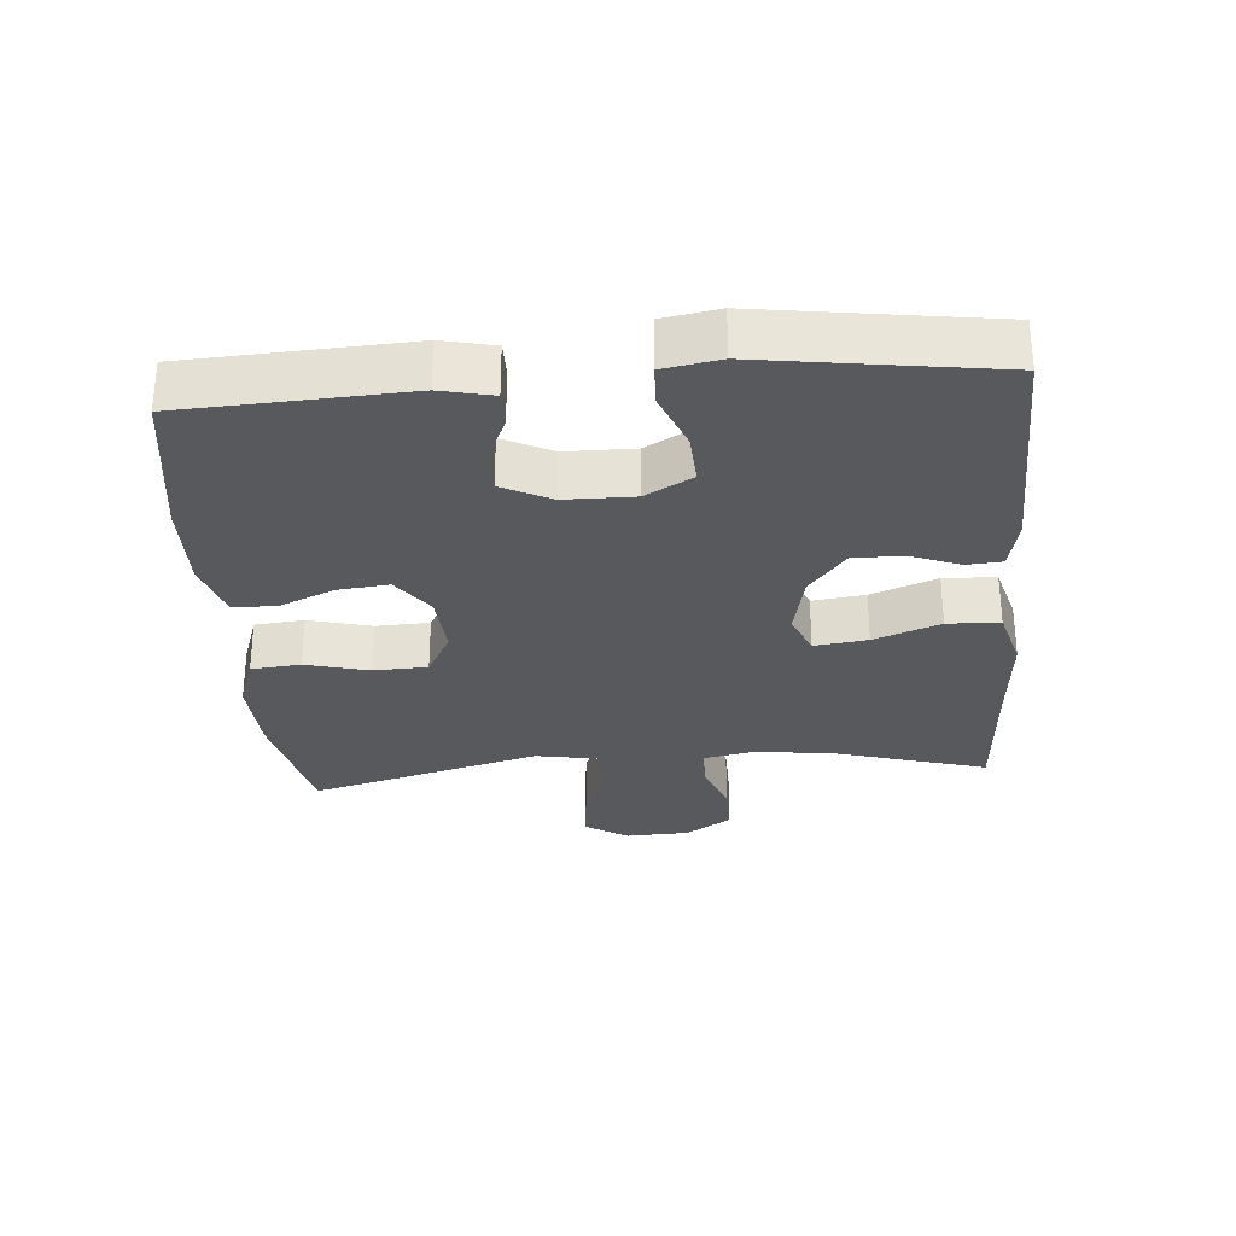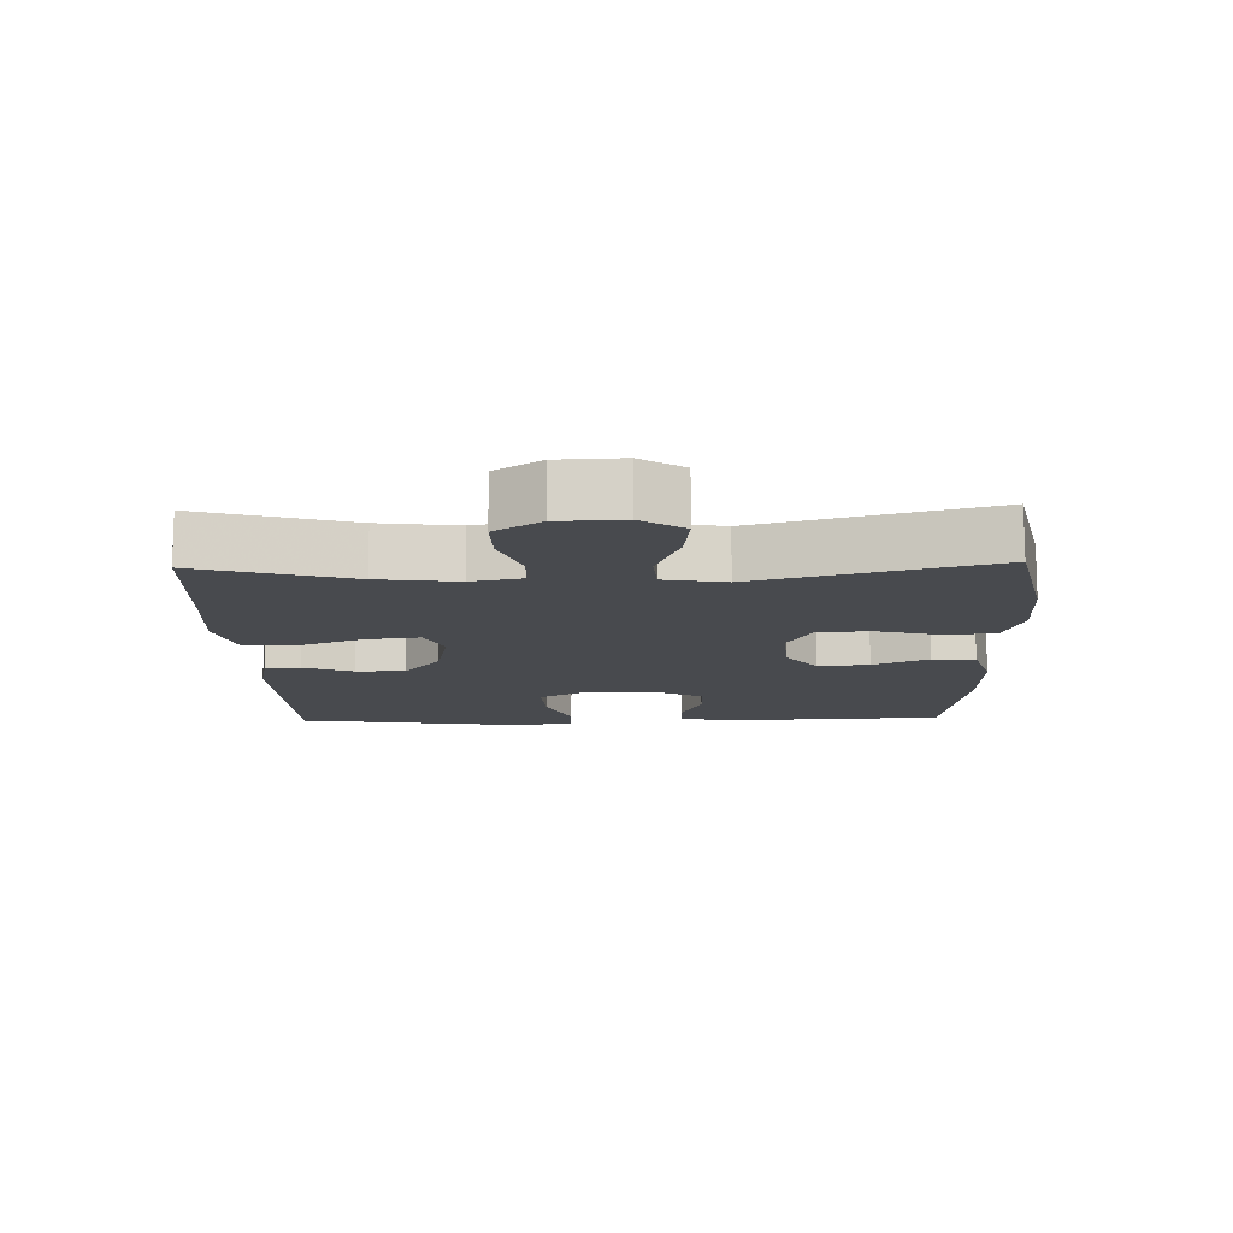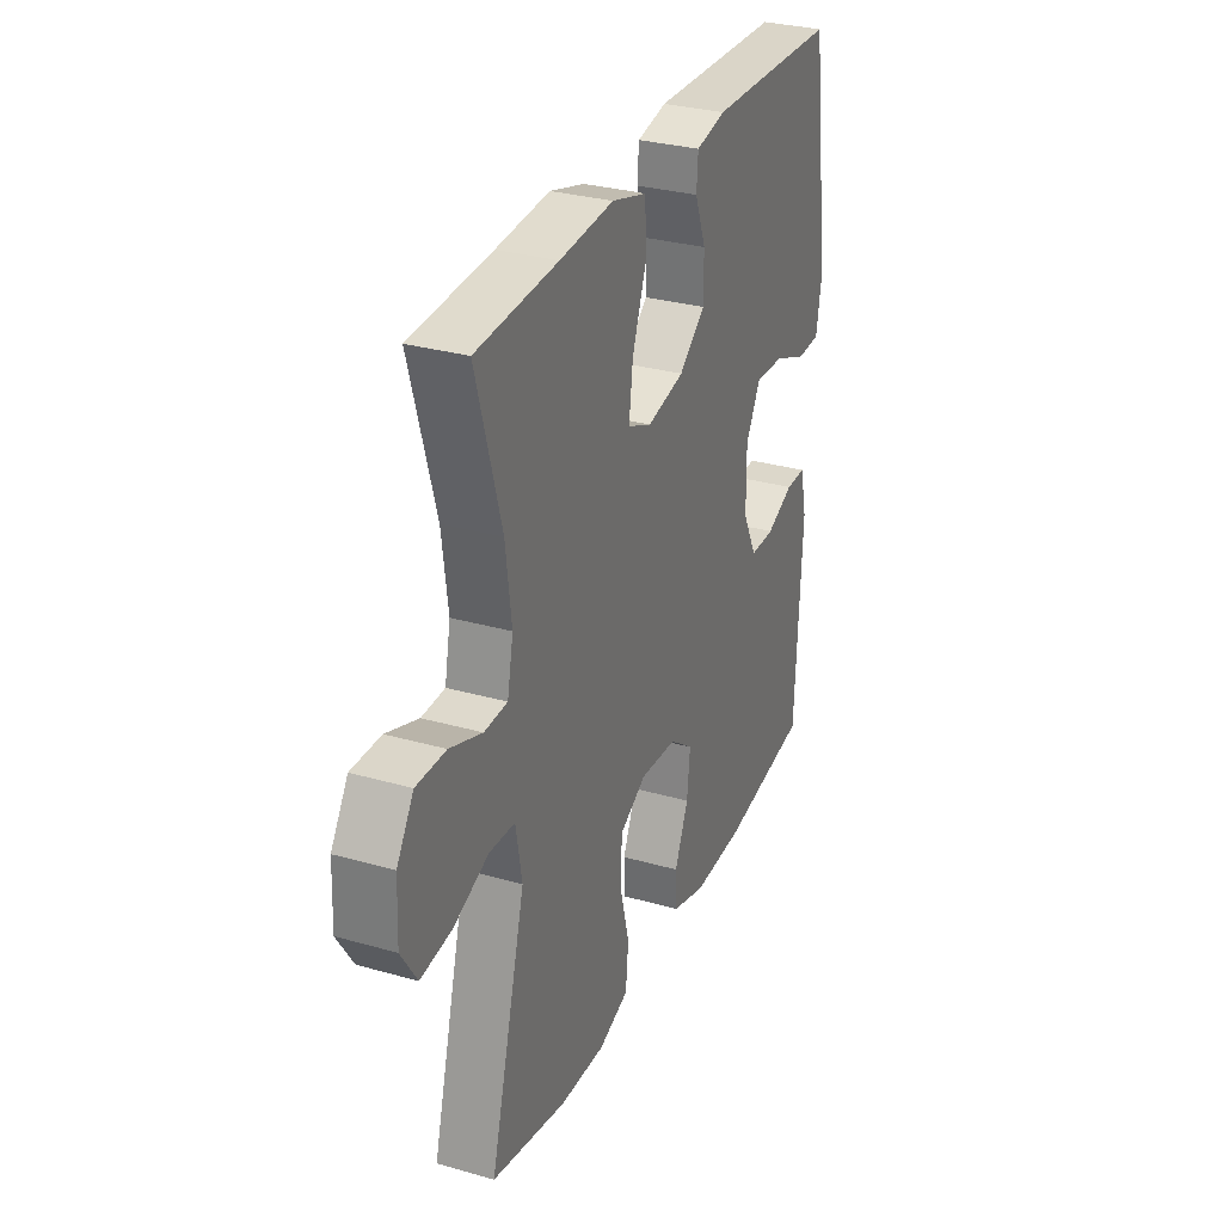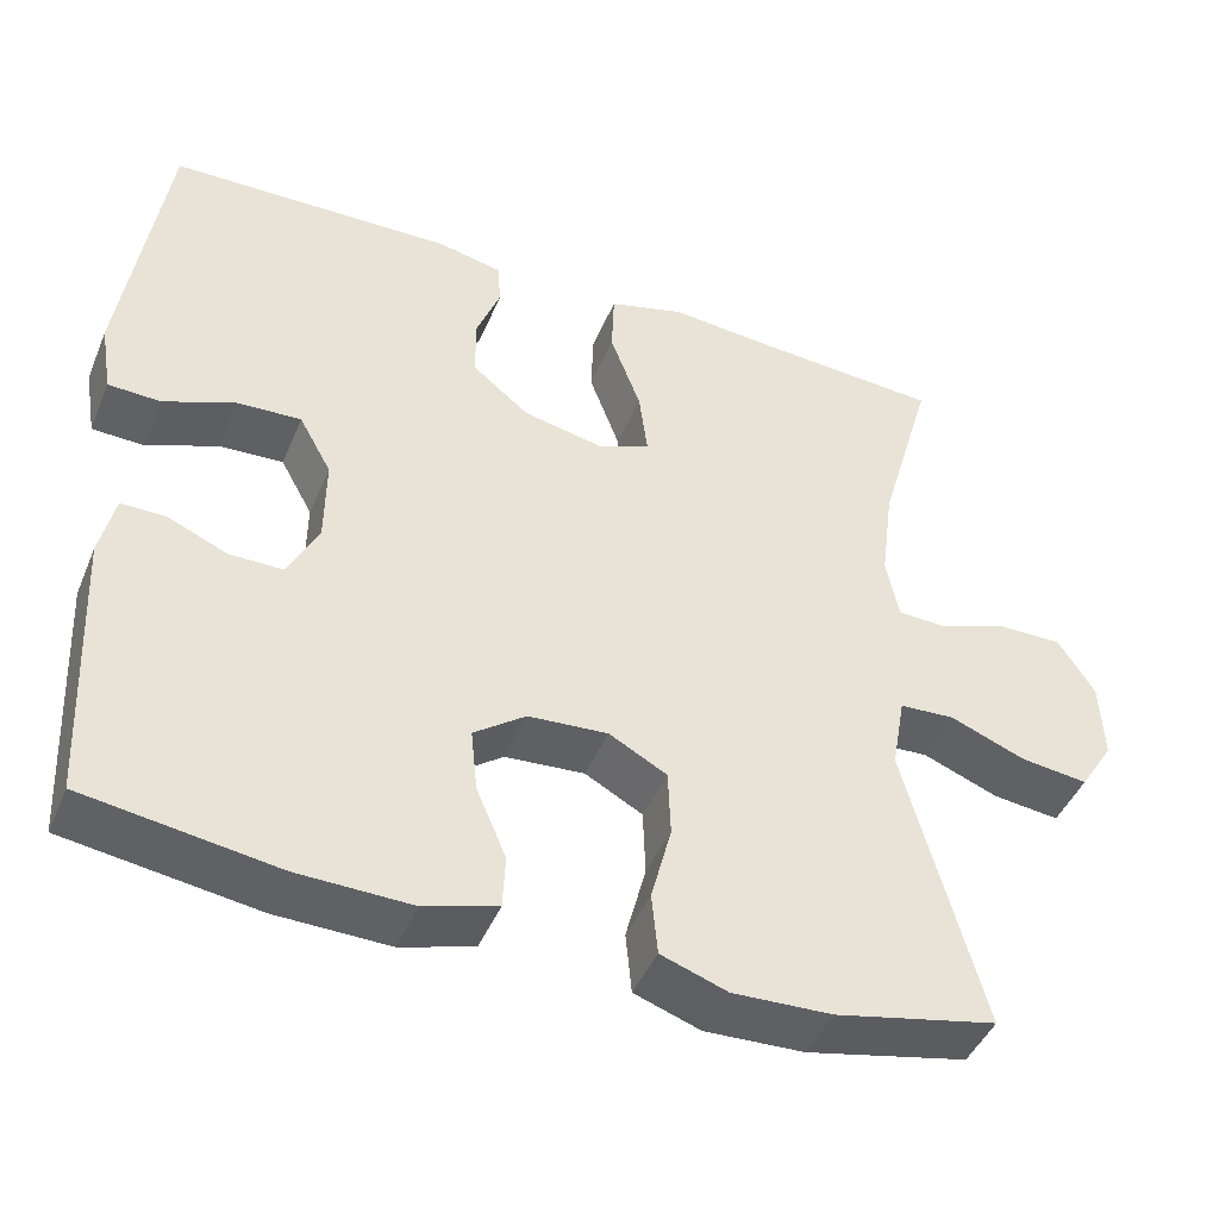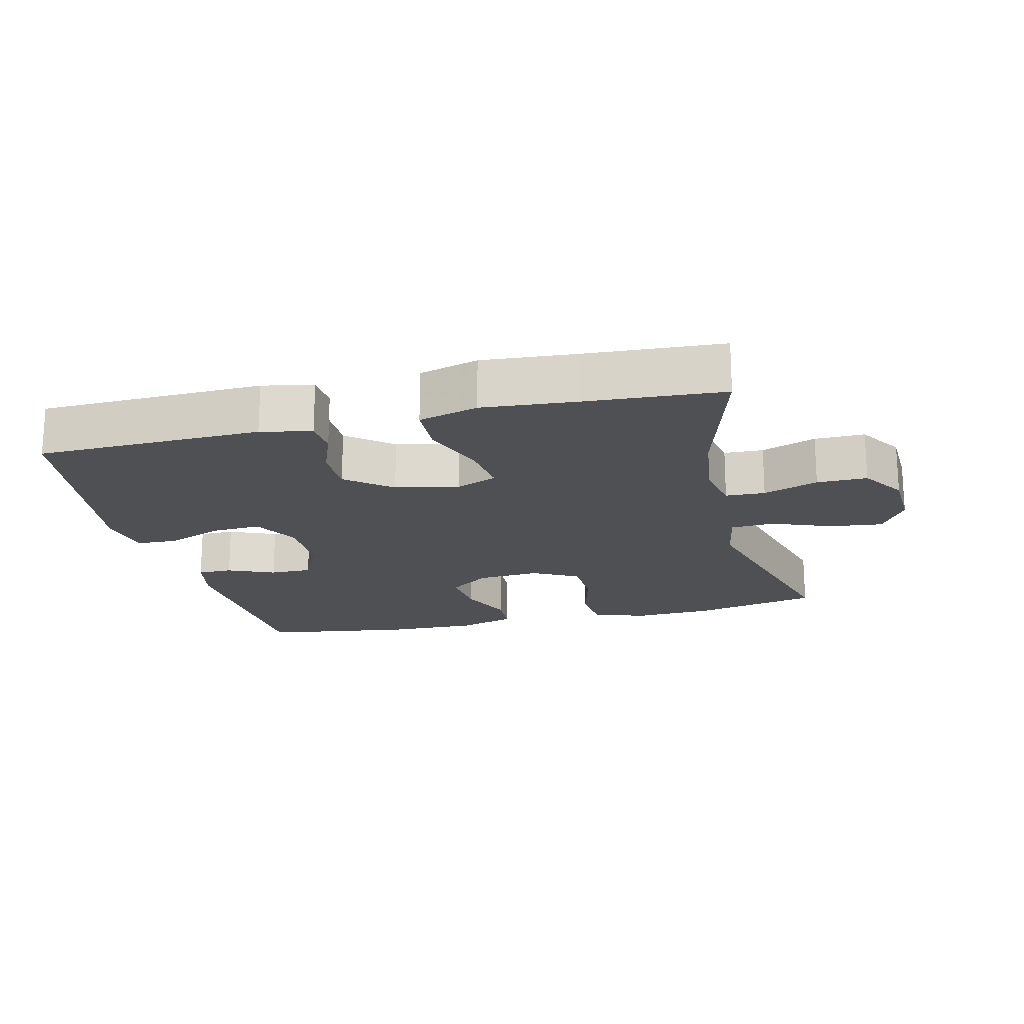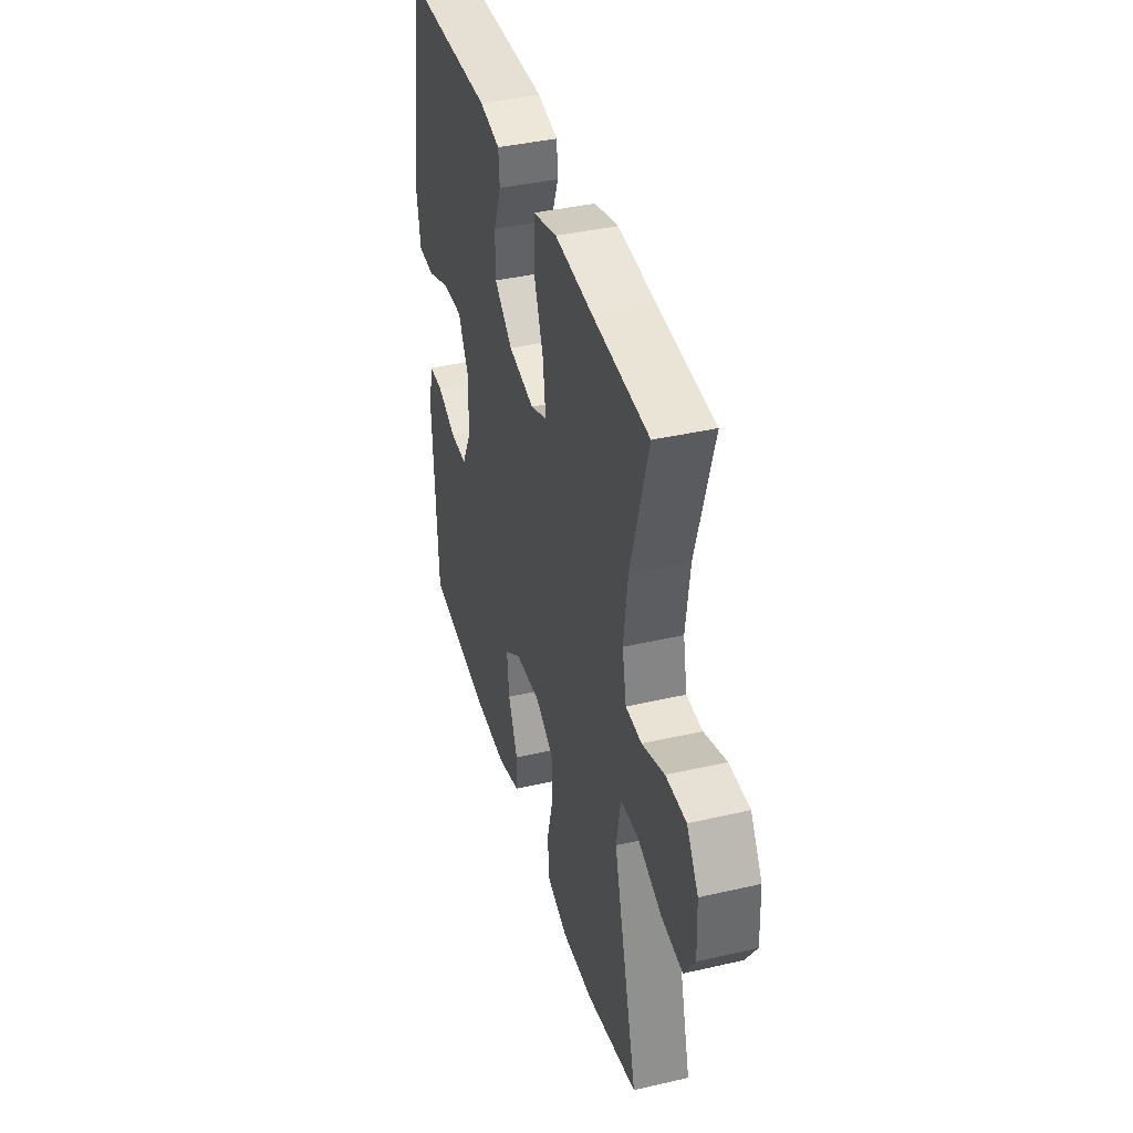
<metadata>
{"format":"obj","ext":"obj","renderer":"f3d","projection":"perspective","resolution":1024,"background":"white","views":[{"elev":-29.9,"azim":-85.4,"up":"+Y"},{"elev":-12.9,"azim":91.6,"up":"+Y"},{"elev":30.4,"azim":112.4,"up":"+Z"},{"elev":-44.9,"azim":-22.0,"up":"+Z"},{"elev":-18.9,"azim":13.6,"up":"+Y"},{"elev":39.9,"azim":74.1,"up":"+Z"}]}
</metadata>
<code>
v 0.5 0.07 -0.5
v 0.309 0.07 -0.542
v 0.192 0.07 -0.547
v 0.114 0.07 -0.52
v 0.107 0.07 -0.447
v 0.131 0.07 -0.354
v 0.128 0.07 -0.275
v 0.06 0.07 -0.238
v -0.034 0.07 -0.245
v -0.095 0.07 -0.29
v -0.087 0.07 -0.365
v -0.052 0.07 -0.447
v -0.055 0.07 -0.51
v -0.141 0.07 -0.536
v -0.274 0.07 -0.533
v -0.5 0.07 -0.5
v -0.516 0.07 -0.175
v -0.499 0.07 -0.099
v -0.447 0.07 -0.099
v -0.377 0.07 -0.129
v -0.314 0.07 -0.129
v -0.278 0.07 -0.057
v -0.277 0.07 0.045
v -0.315 0.07 0.114
v -0.39 0.07 0.11
v -0.474 0.07 0.076
v -0.535 0.07 0.078
v -0.549 0.07 0.161
v -0.5 0.07 0.5
v -0.165 0.07 0.509
v -0.089 0.07 0.493
v -0.085 0.07 0.441
v -0.113 0.07 0.368
v -0.113 0.07 0.295
v -0.046 0.07 0.241
v 0.049 0.07 0.221
v 0.11 0.07 0.247
v 0.1 0.07 0.325
v 0.064 0.07 0.422
v 0.067 0.07 0.499
v 0.156 0.07 0.524
v 0.293 0.07 0.513
v 0.5 0.07 0.5
v 0.436 0.07 0.277
v 0.421 0.07 0.161
v 0.436 0.07 0.086
v 0.495 0.07 0.084
v 0.577 0.07 0.114
v 0.652 0.07 0.115
v 0.695 0.07 0.048
v 0.699 0.07 -0.047
v 0.659 0.07 -0.11
v 0.58 0.07 -0.101
v 0.49 0.07 -0.066
v 0.425 0.07 -0.07
v 0.409 0.07 -0.16
v 0.5 0 -0.5
v 0.309 0 -0.542
v 0.192 0 -0.547
v 0.114 0 -0.52
v 0.107 0 -0.447
v 0.131 0 -0.354
v 0.128 0 -0.275
v 0.06 0 -0.238
v -0.034 0 -0.245
v -0.095 0 -0.29
v -0.087 0 -0.365
v -0.052 0 -0.447
v -0.055 0 -0.51
v -0.141 0 -0.536
v -0.274 0 -0.533
v -0.5 0 -0.5
v -0.516 0 -0.175
v -0.499 0 -0.099
v -0.447 0 -0.099
v -0.377 0 -0.129
v -0.314 0 -0.129
v -0.278 0 -0.057
v -0.277 0 0.045
v -0.315 0 0.114
v -0.39 0 0.11
v -0.474 0 0.076
v -0.535 0 0.078
v -0.549 0 0.161
v -0.5 0 0.5
v -0.165 0 0.509
v -0.089 0 0.493
v -0.085 0 0.441
v -0.113 0 0.368
v -0.113 0 0.295
v -0.046 0 0.241
v 0.049 0 0.221
v 0.11 0 0.247
v 0.1 0 0.325
v 0.064 0 0.422
v 0.067 0 0.499
v 0.156 0 0.524
v 0.293 0 0.513
v 0.5 0 0.5
v 0.436 0 0.277
v 0.421 0 0.161
v 0.436 0 0.086
v 0.495 0 0.084
v 0.577 0 0.114
v 0.652 0 0.115
v 0.695 0 0.048
v 0.699 0 -0.047
v 0.659 0 -0.11
v 0.58 0 -0.101
v 0.49 0 -0.066
v 0.425 0 -0.07
v 0.409 0 -0.16
f 52 53 54
f 51 52 54
f 50 51 54
f 49 50 54
f 48 49 54
f 47 48 54
f 46 47 54 55
f 45 46 55 56
f 42 43 44
f 42 44 45
f 41 42 45
f 40 41 45
f 39 40 45
f 38 39 45
f 37 38 45 56
f 31 32 33
f 30 31 33
f 29 30 33
f 28 29 33
f 27 28 33
f 26 27 33
f 25 26 33
f 24 25 33 34
f 23 24 34 35
f 18 19 20
f 17 18 20
f 16 17 20
f 15 16 20
f 14 15 20
f 13 14 20
f 12 13 20
f 11 12 20
f 10 11 20 21
f 9 10 21 22
f 4 5 6
f 3 4 6
f 2 3 6
f 1 2 6
f 56 1 6
f 56 6 7
f 56 7 8
f 37 56 8
f 36 37 8
f 23 35 36
f 22 23 36
f 9 22 36
f 8 9 36
f 110 109 108
f 110 108 107
f 110 107 106
f 110 106 105
f 110 105 104
f 110 104 103
f 111 110 103 102
f 112 111 102 101
f 100 99 98
f 101 100 98
f 101 98 97
f 101 97 96
f 101 96 95
f 101 95 94
f 112 101 94 93
f 89 88 87
f 89 87 86
f 89 86 85
f 89 85 84
f 89 84 83
f 89 83 82
f 89 82 81
f 90 89 81 80
f 91 90 80 79
f 76 75 74
f 76 74 73
f 76 73 72
f 76 72 71
f 76 71 70
f 76 70 69
f 76 69 68
f 76 68 67
f 77 76 67 66
f 78 77 66 65
f 62 61 60
f 62 60 59
f 62 59 58
f 62 58 57
f 62 57 112
f 63 62 112
f 64 63 112
f 64 112 93
f 64 93 92
f 92 91 79
f 92 79 78
f 92 78 65
f 92 65 64
f 1 57 58 2
f 2 58 59 3
f 3 59 60 4
f 4 60 61 5
f 5 61 62 6
f 6 62 63 7
f 7 63 64 8
f 8 64 65 9
f 9 65 66 10
f 10 66 67 11
f 11 67 68 12
f 12 68 69 13
f 13 69 70 14
f 14 70 71 15
f 15 71 72 16
f 16 72 73 17
f 17 73 74 18
f 18 74 75 19
f 19 75 76 20
f 20 76 77 21
f 21 77 78 22
f 22 78 79 23
f 23 79 80 24
f 24 80 81 25
f 25 81 82 26
f 26 82 83 27
f 27 83 84 28
f 28 84 85 29
f 29 85 86 30
f 30 86 87 31
f 31 87 88 32
f 32 88 89 33
f 33 89 90 34
f 34 90 91 35
f 35 91 92 36
f 36 92 93 37
f 37 93 94 38
f 38 94 95 39
f 39 95 96 40
f 40 96 97 41
f 41 97 98 42
f 42 98 99 43
f 43 99 100 44
f 44 100 101 45
f 45 101 102 46
f 46 102 103 47
f 47 103 104 48
f 48 104 105 49
f 49 105 106 50
f 50 106 107 51
f 51 107 108 52
f 52 108 109 53
f 53 109 110 54
f 54 110 111 55
f 55 111 112 56
f 56 112 57 1

</code>
